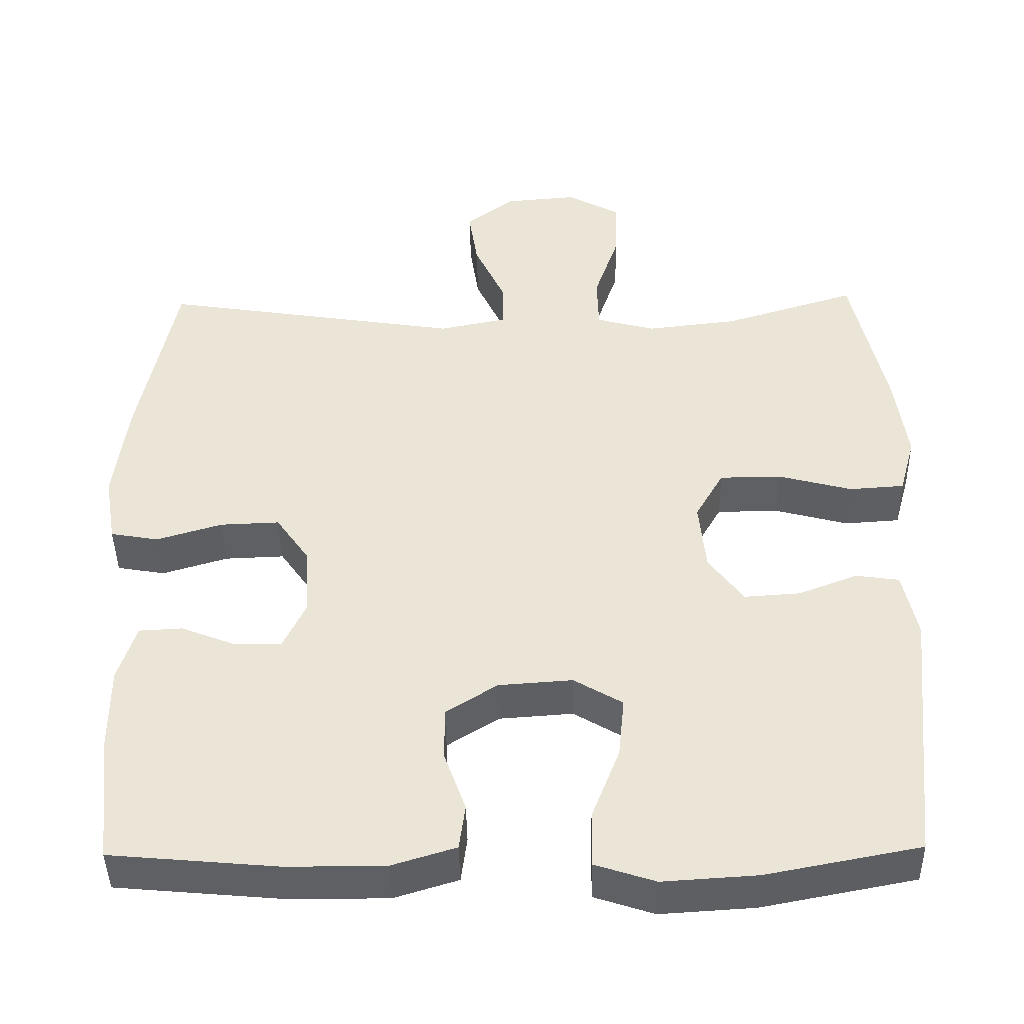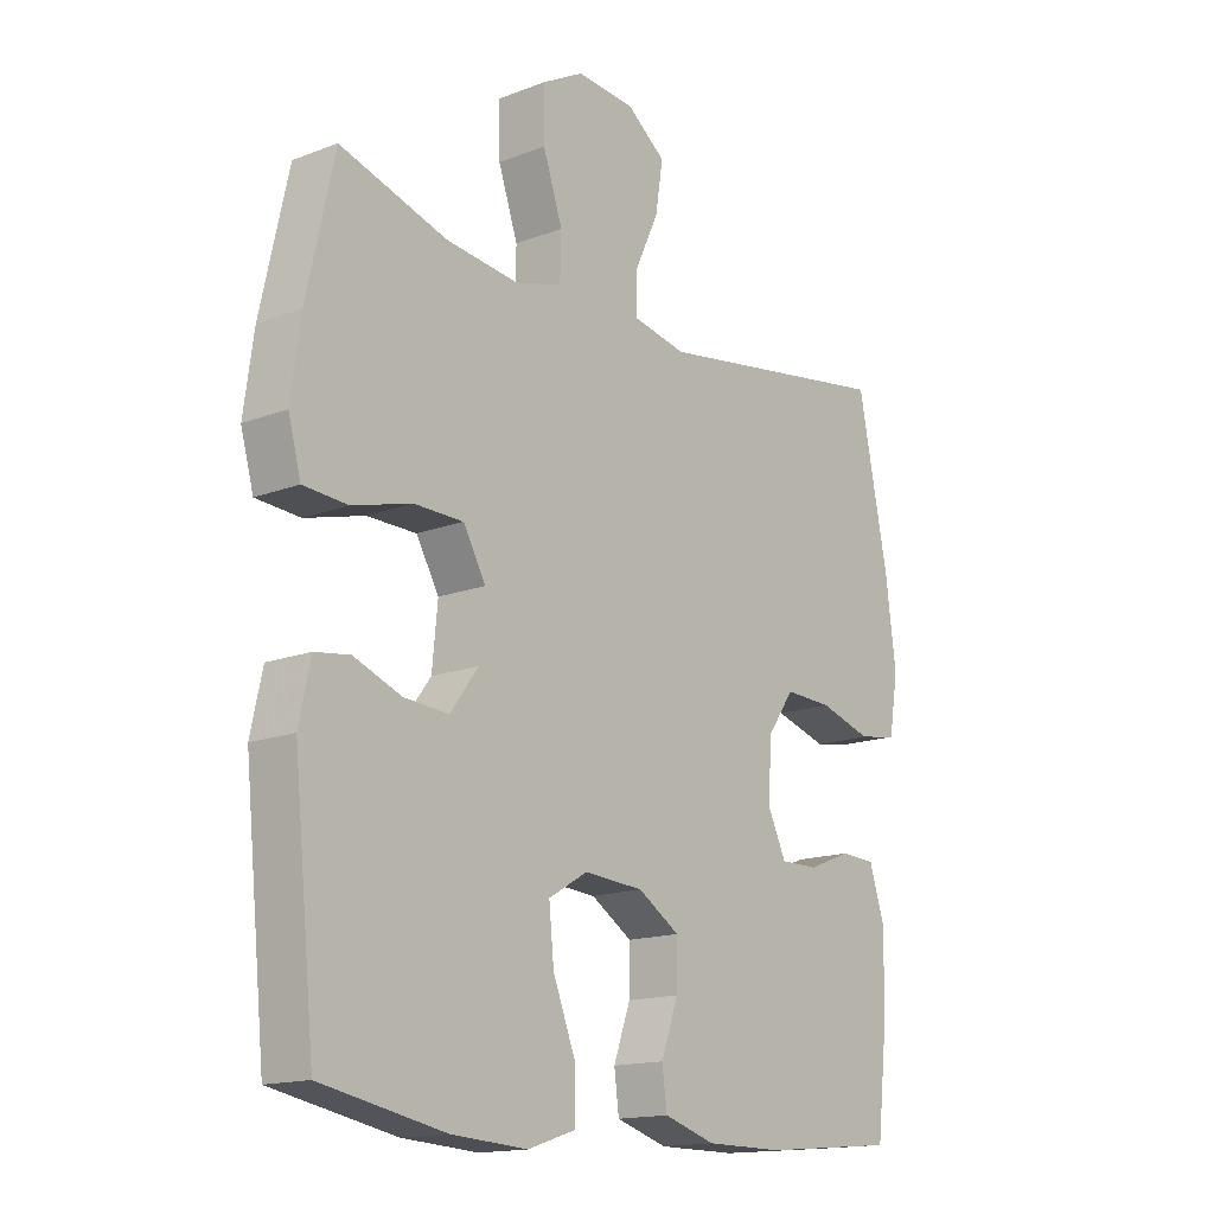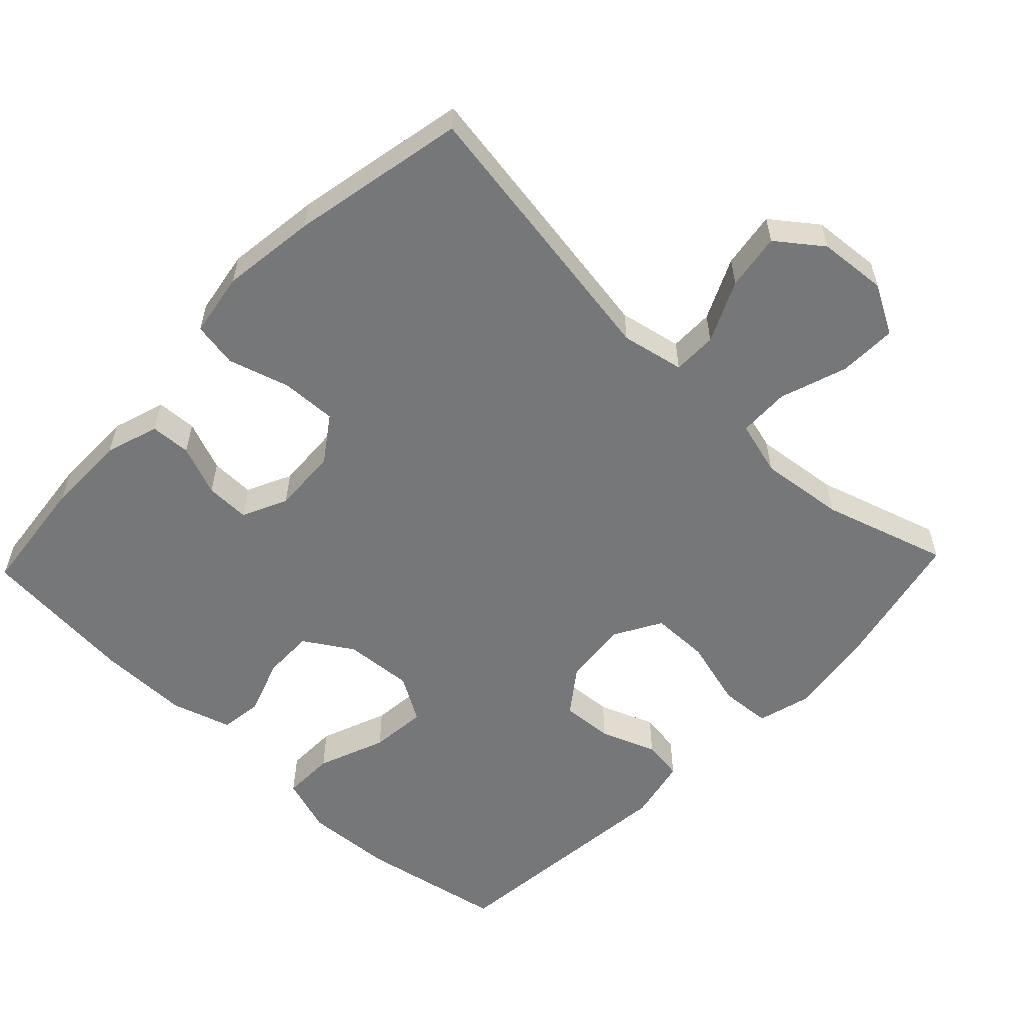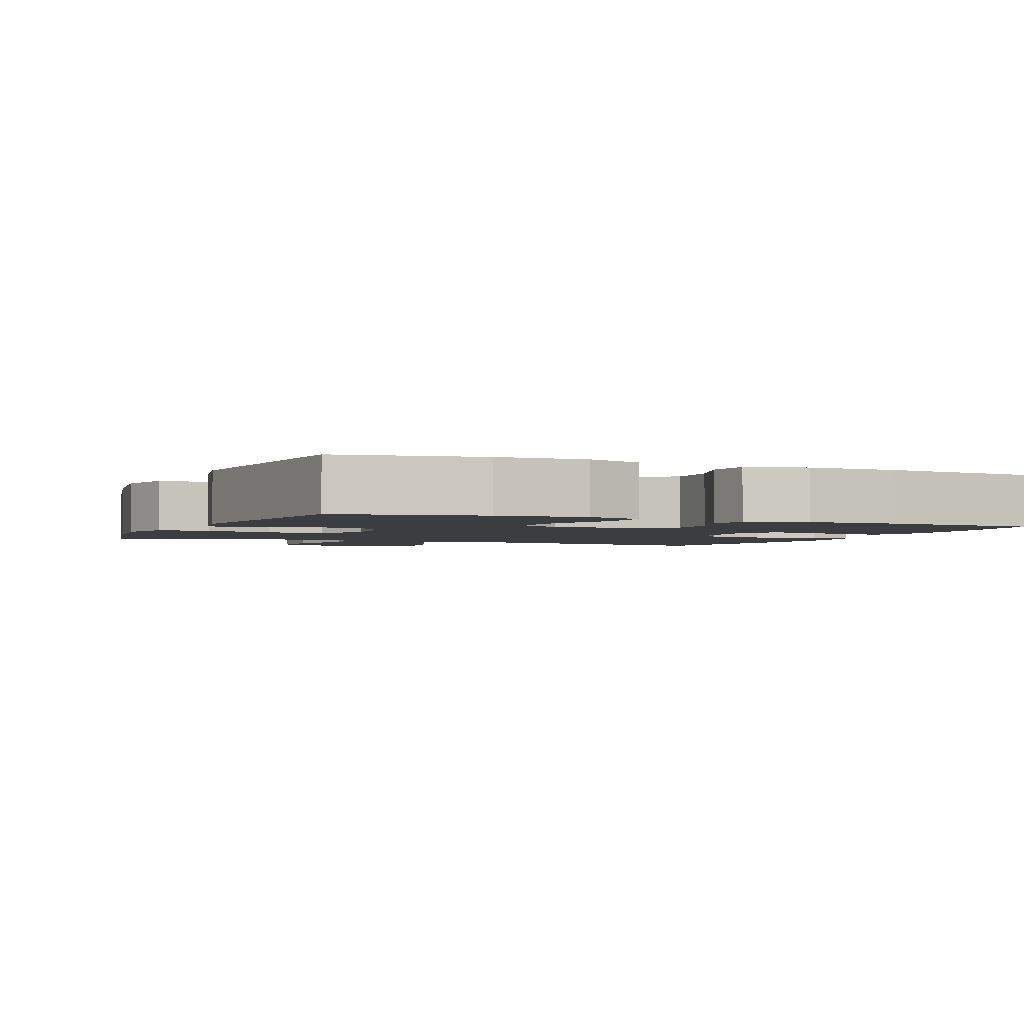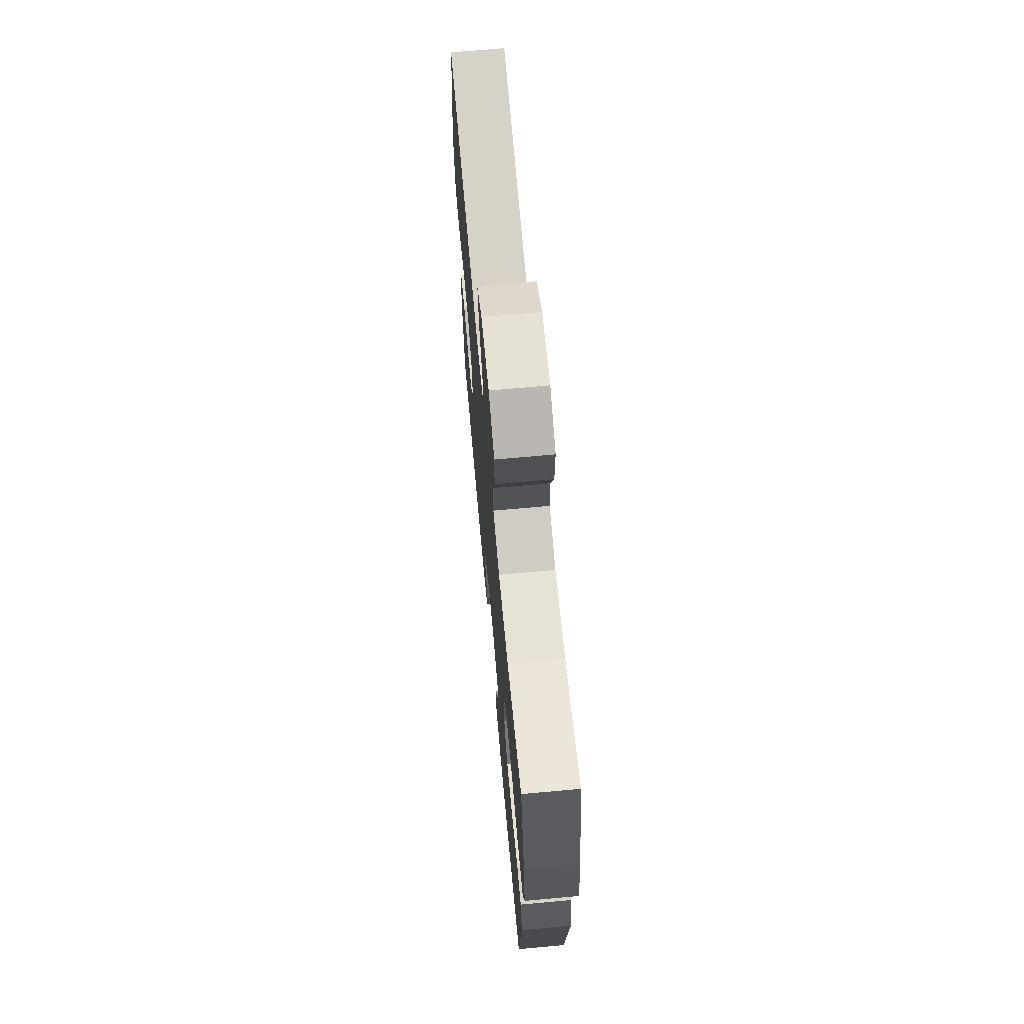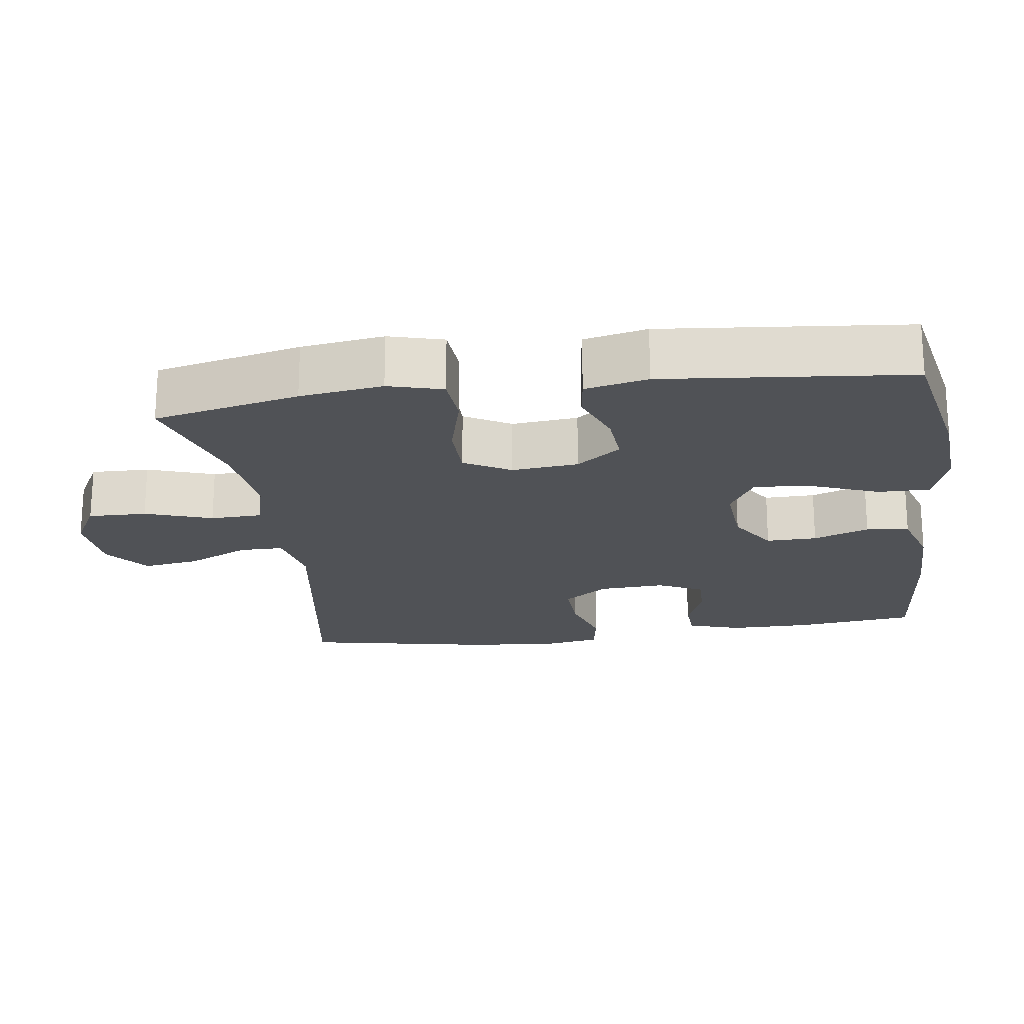
<metadata>
{"format":"obj","ext":"obj","renderer":"f3d","projection":"perspective","resolution":1024,"background":"white","views":[{"elev":-43.0,"azim":1.0,"up":"+Z"},{"elev":-15.5,"azim":129.1,"up":"+Z"},{"elev":-57.0,"azim":-43.7,"up":"+Y"},{"elev":-2.5,"azim":156.5,"up":"+Y"},{"elev":69.3,"azim":84.8,"up":"+Z"},{"elev":-20.7,"azim":98.1,"up":"+Y"}]}
</metadata>
<code>
v -0.5 0.07 -0.5
v -0.519 0.07 -0.332
v -0.519 0.07 -0.218
v -0.495 0.07 -0.143
v -0.438 0.07 -0.14
v -0.367 0.07 -0.168
v -0.305 0.07 -0.169
v -0.275 0.07 -0.106
v -0.28 0.07 -0.014
v -0.324 0.07 0.049
v -0.402 0.07 0.046
v -0.488 0.07 0.02
v -0.551 0.07 0.031
v -0.566 0.07 0.121
v -0.549 0.07 0.254
v -0.5 0.07 0.5
v -0.104 0.07 0.438
v -0.016 0.07 0.456
v -0.016 0.07 0.518
v -0.056 0.07 0.604
v -0.068 0.07 0.683
v -0.005 0.07 0.731
v 0.091 0.07 0.739
v 0.16 0.07 0.701
v 0.158 0.07 0.619
v 0.126 0.07 0.525
v 0.128 0.07 0.453
v 0.205 0.07 0.432
v 0.325 0.07 0.446
v 0.5 0.07 0.5
v 0.545 0.07 0.296
v 0.561 0.07 0.18
v 0.54 0.07 0.104
v 0.468 0.07 0.099
v 0.371 0.07 0.125
v 0.29 0.07 0.124
v 0.253 0.07 0.059
v 0.262 0.07 -0.034
v 0.308 0.07 -0.096
v 0.381 0.07 -0.091
v 0.459 0.07 -0.061
v 0.516 0.07 -0.069
v 0.535 0.07 -0.157
v 0.5 0.07 -0.5
v 0.298 0.07 -0.539
v 0.174 0.07 -0.547
v 0.095 0.07 -0.521
v 0.096 0.07 -0.448
v 0.133 0.07 -0.353
v 0.141 0.07 -0.273
v 0.077 0.07 -0.235
v -0.02 0.07 -0.242
v -0.088 0.07 -0.285
v -0.087 0.07 -0.356
v -0.059 0.07 -0.434
v -0.067 0.07 -0.494
v -0.151 0.07 -0.52
v -0.279 0.07 -0.52
v -0.5 0 -0.5
v -0.519 0 -0.332
v -0.519 0 -0.218
v -0.495 0 -0.143
v -0.438 0 -0.14
v -0.367 0 -0.168
v -0.305 0 -0.169
v -0.275 0 -0.106
v -0.28 0 -0.014
v -0.324 0 0.049
v -0.402 0 0.046
v -0.488 0 0.02
v -0.551 0 0.031
v -0.566 0 0.121
v -0.549 0 0.254
v -0.5 0 0.5
v -0.104 0 0.438
v -0.016 0 0.456
v -0.016 0 0.518
v -0.056 0 0.604
v -0.068 0 0.683
v -0.005 0 0.731
v 0.091 0 0.739
v 0.16 0 0.701
v 0.158 0 0.619
v 0.126 0 0.525
v 0.128 0 0.453
v 0.205 0 0.432
v 0.325 0 0.446
v 0.5 0 0.5
v 0.545 0 0.296
v 0.561 0 0.18
v 0.54 0 0.104
v 0.468 0 0.099
v 0.371 0 0.125
v 0.29 0 0.124
v 0.253 0 0.059
v 0.262 0 -0.034
v 0.308 0 -0.096
v 0.381 0 -0.091
v 0.459 0 -0.061
v 0.516 0 -0.069
v 0.535 0 -0.157
v 0.5 0 -0.5
v 0.298 0 -0.539
v 0.174 0 -0.547
v 0.095 0 -0.521
v 0.096 0 -0.448
v 0.133 0 -0.353
v 0.141 0 -0.273
v 0.077 0 -0.235
v -0.02 0 -0.242
v -0.088 0 -0.285
v -0.087 0 -0.356
v -0.059 0 -0.434
v -0.067 0 -0.494
v -0.151 0 -0.52
v -0.279 0 -0.52
f 4 5 6
f 3 4 6
f 2 3 6
f 1 2 6
f 58 1 6
f 57 58 6
f 56 57 6
f 55 56 6
f 54 55 6
f 53 54 6 7
f 52 53 7 8
f 51 52 8 9
f 50 51 9 10
f 47 48 49
f 46 47 49
f 45 46 49
f 44 45 49
f 43 44 49
f 42 43 49
f 41 42 49
f 40 41 49
f 39 40 49 50
f 38 39 50 10
f 33 34 35
f 32 33 35
f 31 32 35
f 30 31 35
f 29 30 35
f 28 29 35 36
f 27 28 36 37
f 24 25 26
f 23 24 26
f 22 23 26
f 21 22 26
f 20 21 26
f 19 20 26
f 18 19 26 27
f 37 38 10
f 27 37 10
f 18 27 10
f 17 18 10
f 15 16 17
f 14 15 17
f 13 14 17
f 12 13 17
f 11 12 17
f 10 11 17
f 64 63 62
f 64 62 61
f 64 61 60
f 64 60 59
f 64 59 116
f 64 116 115
f 64 115 114
f 64 114 113
f 64 113 112
f 65 64 112 111
f 66 65 111 110
f 67 66 110 109
f 68 67 109 108
f 107 106 105
f 107 105 104
f 107 104 103
f 107 103 102
f 107 102 101
f 107 101 100
f 107 100 99
f 107 99 98
f 108 107 98 97
f 68 108 97 96
f 93 92 91
f 93 91 90
f 93 90 89
f 93 89 88
f 93 88 87
f 94 93 87 86
f 95 94 86 85
f 84 83 82
f 84 82 81
f 84 81 80
f 84 80 79
f 84 79 78
f 84 78 77
f 85 84 77 76
f 68 96 95
f 68 95 85
f 68 85 76
f 68 76 75
f 75 74 73
f 75 73 72
f 75 72 71
f 75 71 70
f 75 70 69
f 75 69 68
f 1 59 60 2
f 2 60 61 3
f 3 61 62 4
f 4 62 63 5
f 5 63 64 6
f 6 64 65 7
f 7 65 66 8
f 8 66 67 9
f 9 67 68 10
f 10 68 69 11
f 11 69 70 12
f 12 70 71 13
f 13 71 72 14
f 14 72 73 15
f 15 73 74 16
f 16 74 75 17
f 17 75 76 18
f 18 76 77 19
f 19 77 78 20
f 20 78 79 21
f 21 79 80 22
f 22 80 81 23
f 23 81 82 24
f 24 82 83 25
f 25 83 84 26
f 26 84 85 27
f 27 85 86 28
f 28 86 87 29
f 29 87 88 30
f 30 88 89 31
f 31 89 90 32
f 32 90 91 33
f 33 91 92 34
f 34 92 93 35
f 35 93 94 36
f 36 94 95 37
f 37 95 96 38
f 38 96 97 39
f 39 97 98 40
f 40 98 99 41
f 41 99 100 42
f 42 100 101 43
f 43 101 102 44
f 44 102 103 45
f 45 103 104 46
f 46 104 105 47
f 47 105 106 48
f 48 106 107 49
f 49 107 108 50
f 50 108 109 51
f 51 109 110 52
f 52 110 111 53
f 53 111 112 54
f 54 112 113 55
f 55 113 114 56
f 56 114 115 57
f 57 115 116 58
f 58 116 59 1

</code>
